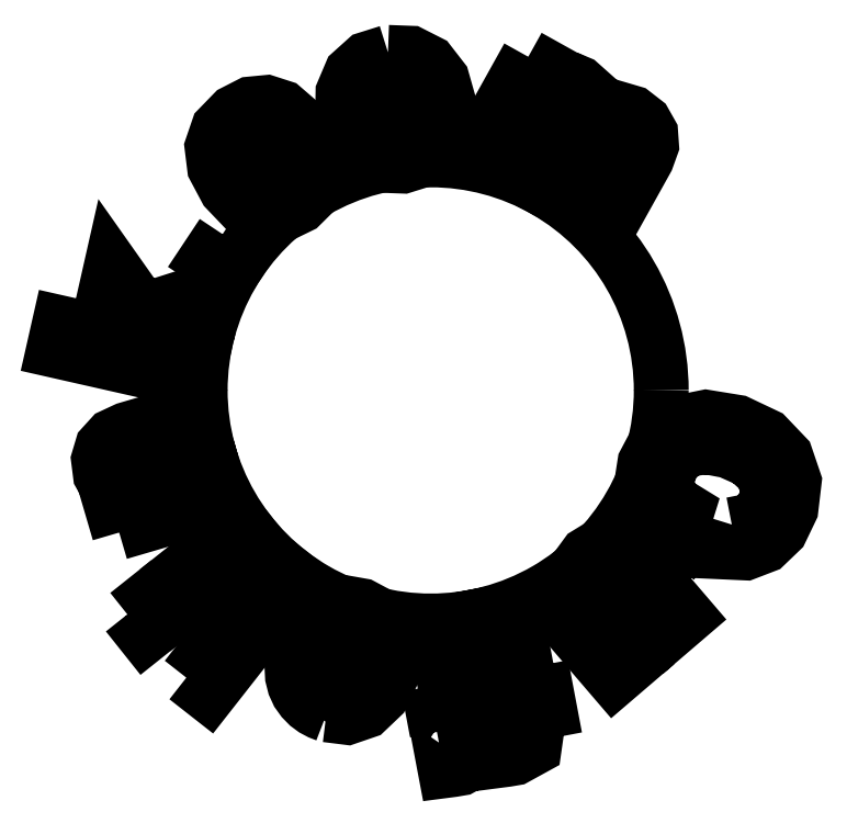
<metadata>
{"format":"dxf","ext":"dxf","renderer":"ezdxf+matplotlib","layout":"modelspace","background":"white","min_lineweight":24,"dpi":150}
</metadata>
<code>
0
SECTION
2
ENTITIES
0
SPLINE
8
Layer_1
70
8
71
3
72
8
73
4
74
0
40
0
40
0
40
0
40
0
40
1
40
1
40
1
40
1
10
9.743
20
6.5
30
0
10
9.743
20
5.341
30
0
10
9.125
20
4.271
30
0
10
8.121
20
3.692
30
0
0
SPLINE
8
Layer_1
70
8
71
3
72
8
73
4
74
0
40
0
40
0
40
0
40
0
40
1
40
1
40
1
40
1
10
8.121
20
3.692
30
0
10
7.118
20
3.112
30
0
10
5.882
20
3.112
30
0
10
4.879
20
3.692
30
0
0
SPLINE
8
Layer_1
70
8
71
3
72
8
73
4
74
0
40
0
40
0
40
0
40
0
40
1
40
1
40
1
40
1
10
4.879
20
3.692
30
0
10
3.875
20
4.271
30
0
10
3.257
20
5.341
30
0
10
3.257
20
6.5
30
0
0
SPLINE
8
Layer_1
70
8
71
3
72
8
73
4
74
0
40
0
40
0
40
0
40
0
40
1
40
1
40
1
40
1
10
3.257
20
6.5
30
0
10
3.257
20
7.658
30
0
10
3.875
20
8.729
30
0
10
4.879
20
9.308
30
0
0
SPLINE
8
Layer_1
70
8
71
3
72
8
73
4
74
0
40
0
40
0
40
0
40
0
40
1
40
1
40
1
40
1
10
4.879
20
9.308
30
0
10
5.882
20
9.888
30
0
10
7.118
20
9.888
30
0
10
8.121
20
9.308
30
0
0
SPLINE
8
Layer_1
70
8
71
3
72
8
73
4
74
0
40
0
40
0
40
0
40
0
40
1
40
1
40
1
40
1
10
8.121
20
9.308
30
0
10
9.125
20
8.729
30
0
10
9.743
20
7.658
30
0
10
9.743
20
6.5
30
0
0
LWPOLYLINE
8
Layer_1
90
2
70
0
10
9.743
20
6.5
30
0
10
9.743
20
6.5
30
0
0
LWPOLYLINE
8
Layer_1
90
35
70
0
10
10.73
20
4.614
30
0
10
11.04
20
4.674
30
0
10
11.22
20
4.925
30
0
10
11.24
20
5.152
30
0
10
11.15
20
5.356
30
0
10
10.96
20
5.525
30
0
10
10.68
20
5.649
30
0
10
10.39
20
5.706
30
0
10
10.14
20
5.676
30
0
10
9.958
20
5.56
30
0
10
9.848
20
5.365
30
0
10
9.821
20
5.188
30
0
10
9.857
20
5.032
30
0
10
9.953
20
4.904
30
0
10
10.11
20
4.809
30
0
10
10.05
20
4.612
30
0
10
9.985
20
4.416
30
0
10
9.704
20
4.581
30
0
10
9.525
20
4.828
30
0
10
9.458
20
5.135
30
0
10
9.512
20
5.482
30
0
10
9.695
20
5.828
30
0
10
9.989
20
6.046
30
0
10
10.37
20
6.124
30
0
10
10.82
20
6.052
30
0
10
11.22
20
5.858
30
0
10
11.49
20
5.575
30
0
10
11.61
20
5.224
30
0
10
11.57
20
4.831
30
0
10
11.42
20
4.529
30
0
10
11.2
20
4.32
30
0
10
10.93
20
4.214
30
0
10
10.61
20
4.229
30
0
10
10.67
20
4.421
30
0
10
10.73
20
4.614
30
0
0
LWPOLYLINE
8
Layer_1
90
29
70
0
10
8.088
20
3.591
30
0
10
8.238
20
3.719
30
0
10
8.388
20
3.848
30
0
10
8.447
20
3.779
30
0
10
8.506
20
3.71
30
0
10
8.535
20
3.978
30
0
10
8.693
20
4.194
30
0
10
8.88
20
4.309
30
0
10
9.07
20
4.335
30
0
10
9.254
20
4.274
30
0
10
9.424
20
4.126
30
0
10
9.77
20
3.723
30
0
10
10.11
20
3.32
30
0
10
9.965
20
3.192
30
0
10
9.815
20
3.063
30
0
10
9.496
20
3.435
30
0
10
9.178
20
3.807
30
0
10
8.996
20
3.921
30
0
10
8.807
20
3.849
30
0
10
8.721
20
3.749
30
0
10
8.684
20
3.637
30
0
10
8.696
20
3.522
30
0
10
8.759
20
3.415
30
0
10
9.07
20
3.052
30
0
10
9.38
20
2.69
30
0
10
9.23
20
2.562
30
0
10
9.08
20
2.433
30
0
10
8.584
20
3.012
30
0
10
8.088
20
3.59
30
0
0
LWPOLYLINE
8
Layer_1
90
57
70
0
10
6.588
20
1.696
30
0
10
6.563
20
1.825
30
0
10
6.539
20
1.954
30
0
10
6.654
20
1.976
30
0
10
6.769
20
1.998
30
0
10
6.655
20
2.602
30
0
10
6.54
20
3.207
30
0
10
6.734
20
3.243
30
0
10
6.929
20
3.28
30
0
10
7.043
20
2.676
30
0
10
7.157
20
2.071
30
0
10
7.343
20
2.106
30
0
10
7.529
20
2.141
30
0
10
7.414
20
2.746
30
0
10
7.3
20
3.35
30
0
10
7.494
20
3.387
30
0
10
7.688
20
3.424
30
0
10
7.803
20
2.819
30
0
10
7.917
20
2.215
30
0
10
8.022
20
2.235
30
0
10
8.128
20
2.255
30
0
10
8.152
20
2.126
30
0
10
8.177
20
1.997
30
0
10
8.071
20
1.977
30
0
10
7.966
20
1.957
30
0
10
7.983
20
1.867
30
0
10
8
20
1.777
30
0
10
7.957
20
1.478
30
0
10
7.688
20
1.33
30
0
10
7.575
20
1.311
30
0
10
7.465
20
1.296
30
0
10
7.437
20
1.442
30
0
10
7.41
20
1.588
30
0
10
7.463
20
1.591
30
0
10
7.522
20
1.6
30
0
10
7.596
20
1.644
30
0
10
7.605
20
1.737
30
0
10
7.591
20
1.81
30
0
10
7.578
20
1.884
30
0
10
7.392
20
1.849
30
0
10
7.206
20
1.813
30
0
10
7.223
20
1.723
30
0
10
7.24
20
1.633
30
0
10
7.198
20
1.334
30
0
10
6.928
20
1.186
30
0
10
6.815
20
1.167
30
0
10
6.705
20
1.153
30
0
10
6.677
20
1.298
30
0
10
6.65
20
1.444
30
0
10
6.704
20
1.447
30
0
10
6.762
20
1.457
30
0
10
6.836
20
1.501
30
0
10
6.846
20
1.593
30
0
10
6.832
20
1.667
30
0
10
6.818
20
1.74
30
0
10
6.703
20
1.718
30
0
10
6.588
20
1.697
30
0
0
LWPOLYLINE
8
Layer_1
90
39
70
0
10
5.031
20
1.938
30
0
10
4.94
20
1.973
30
0
10
4.855
20
2.018
30
0
10
4.776
20
2.077
30
0
10
4.7
20
2.154
30
0
10
4.634
20
2.247
30
0
10
4.586
20
2.351
30
0
10
4.555
20
2.472
30
0
10
4.548
20
2.619
30
0
10
4.565
20
2.782
30
0
10
4.611
20
2.96
30
0
10
4.622
20
2.992
30
0
10
4.634
20
3.024
30
0
10
5.12
20
2.867
30
0
10
5.606
20
2.71
30
0
10
5.627
20
2.789
30
0
10
5.64
20
2.859
30
0
10
5.641
20
2.924
30
0
10
5.635
20
2.991
30
0
10
5.612
20
3.054
30
0
10
5.572
20
3.109
30
0
10
5.51
20
3.154
30
0
10
5.429
20
3.188
30
0
10
5.235
20
3.2
30
0
10
5.082
20
3.098
30
0
10
4.897
20
3.158
30
0
10
4.712
20
3.218
30
0
10
4.866
20
3.382
30
0
10
5.067
20
3.483
30
0
10
5.296
20
3.514
30
0
10
5.535
20
3.471
30
0
10
5.795
20
3.333
30
0
10
5.957
20
3.116
30
0
10
6.013
20
2.834
30
0
10
5.956
20
2.508
30
0
10
5.806
20
2.196
30
0
10
5.591
20
1.991
30
0
10
5.327
20
1.901
30
0
10
5.031
20
1.938
30
0
0
LWPOLYLINE
8
Layer_1
90
9
70
0
10
4.943
20
2.648
30
0
10
4.926
20
2.499
30
0
10
4.953
20
2.375
30
0
10
5.019
20
2.283
30
0
10
5.129
20
2.223
30
0
10
5.35
20
2.243
30
0
10
5.52
20
2.462
30
0
10
5.232
20
2.555
30
0
10
4.943
20
2.648
30
0
0
LWPOLYLINE
8
Layer_1
90
9
70
0
10
3.062
20
2.46
30
0
10
3.697
20
3.27
30
0
10
4.332
20
4.079
30
0
10
4.487
20
3.957
30
0
10
4.643
20
3.835
30
0
10
4.008
20
3.026
30
0
10
3.373
20
2.216
30
0
10
3.218
20
2.338
30
0
10
3.062
20
2.46
30
0
0
LWPOLYLINE
8
Layer_1
90
9
70
0
10
2.65
20
3.683
30
0
10
3.246
20
4.157
30
0
10
3.842
20
4.632
30
0
10
3.965
20
4.478
30
0
10
4.088
20
4.323
30
0
10
3.492
20
3.848
30
0
10
2.896
20
3.374
30
0
10
2.773
20
3.528
30
0
10
2.65
20
3.683
30
0
0
LWPOLYLINE
8
Layer_1
90
9
70
0
10
2.233
20
3.35
30
0
10
2.371
20
3.46
30
0
10
2.509
20
3.57
30
0
10
2.632
20
3.416
30
0
10
2.755
20
3.261
30
0
10
2.617
20
3.151
30
0
10
2.479
20
3.041
30
0
10
2.356
20
3.196
30
0
10
2.233
20
3.35
30
0
0
LWPOLYLINE
8
Layer_1
90
29
70
0
10
2.118
20
4.501
30
0
10
2.062
20
4.691
30
0
10
2.007
20
4.881
30
0
10
2.112
20
4.911
30
0
10
2.218
20
4.942
30
0
10
1.986
20
5.079
30
0
10
1.854
20
5.312
30
0
10
1.826
20
5.528
30
0
10
1.881
20
5.711
30
0
10
2.012
20
5.856
30
0
10
2.216
20
5.951
30
0
10
2.707
20
6.094
30
0
10
3.197
20
6.238
30
0
10
3.252
20
6.048
30
0
10
3.308
20
5.859
30
0
10
2.857
20
5.727
30
0
10
2.406
20
5.595
30
0
10
2.227
20
5.476
30
0
10
2.215
20
5.274
30
0
10
2.271
20
5.155
30
0
10
2.358
20
5.075
30
0
10
2.468
20
5.039
30
0
10
2.592
20
5.052
30
0
10
3.03
20
5.18
30
0
10
3.469
20
5.309
30
0
10
3.525
20
5.119
30
0
10
3.58
20
4.93
30
0
10
2.849
20
4.716
30
0
10
2.118
20
4.501
30
0
0
LWPOLYLINE
8
Layer_1
90
25
70
0
10
2.379
20
7.204
30
0
10
2.145
20
7.513
30
0
10
1.911
20
7.822
30
0
10
1.961
20
8.041
30
0
10
2.01
20
8.26
30
0
10
2.234
20
7.943
30
0
10
2.457
20
7.626
30
0
10
2.981
20
7.793
30
0
10
3.505
20
7.959
30
0
10
3.454
20
7.734
30
0
10
3.403
20
7.508
30
0
10
3.035
20
7.405
30
0
10
2.667
20
7.301
30
0
10
2.734
20
7.205
30
0
10
2.8
20
7.109
30
0
10
3.044
20
7.054
30
0
10
3.287
20
6.999
30
0
10
3.244
20
6.806
30
0
10
3.2
20
6.613
30
0
10
2.197
20
6.84
30
0
10
1.194
20
7.067
30
0
10
1.237
20
7.26
30
0
10
1.281
20
7.453
30
0
10
1.83
20
7.328
30
0
10
2.379
20
7.204
30
0
0
LWPOLYLINE
8
Layer_1
90
9
70
0
10
3.572
20
8.698
30
0
10
3.744
20
8.584
30
0
10
3.915
20
8.47
30
0
10
3.798
20
8.294
30
0
10
3.681
20
8.117
30
0
10
3.509
20
8.231
30
0
10
3.338
20
8.345
30
0
10
3.455
20
8.522
30
0
10
3.572
20
8.698
30
0
0
LWPOLYLINE
8
Layer_1
90
35
70
0
10
3.912
20
10.15
30
0
10
3.79
20
9.907
30
0
10
3.944
20
9.556
30
0
10
4.077
20
9.407
30
0
10
4.217
20
9.322
30
0
10
4.356
20
9.305
30
0
10
4.484
20
9.357
30
0
10
4.558
20
9.43
30
0
10
4.594
20
9.513
30
0
10
4.591
20
9.616
30
0
10
4.552
20
9.744
30
0
10
4.706
20
9.855
30
0
10
4.859
20
9.966
30
0
10
4.949
20
9.728
30
0
10
4.944
20
9.491
30
0
10
4.849
20
9.277
30
0
10
4.668
20
9.097
30
0
10
4.393
20
8.963
30
0
10
4.118
20
8.957
30
0
10
3.858
20
9.079
30
0
10
3.623
20
9.324
30
0
10
3.459
20
9.632
30
0
10
3.423
20
9.925
30
0
10
3.513
20
10.19
30
0
10
3.728
20
10.41
30
0
10
3.96
20
10.53
30
0
10
4.193
20
10.55
30
0
10
4.416
20
10.48
30
0
10
4.61
20
10.31
30
0
10
4.456
20
10.2
30
0
10
4.303
20
10.09
30
0
10
4.194
20
10.17
30
0
10
4.099
20
10.2
30
0
10
4.008
20
10.2
30
0
10
3.912
20
10.15
30
0
0
LWPOLYLINE
8
Layer_1
90
17
70
0
10
5.899
20
11.25
30
0
10
6.221
20
11.24
30
0
10
6.478
20
11.11
30
0
10
6.661
20
10.88
30
0
10
6.756
20
10.54
30
0
10
6.749
20
10.21
30
0
10
6.631
20
9.939
30
0
10
6.414
20
9.749
30
0
10
6.113
20
9.655
30
0
10
5.794
20
9.666
30
0
10
5.537
20
9.795
30
0
10
5.354
20
10.03
30
0
10
5.26
20
10.36
30
0
10
5.266
20
10.69
30
0
10
5.382
20
10.97
30
0
10
5.596
20
11.16
30
0
10
5.899
20
11.25
30
0
0
LWPOLYLINE
8
Layer_1
90
17
70
0
10
5.943
20
10.94
30
0
10
5.804
20
10.89
30
0
10
5.704
20
10.77
30
0
10
5.651
20
10.61
30
0
10
5.652
20
10.41
30
0
10
5.702
20
10.22
30
0
10
5.796
20
10.07
30
0
10
5.923
20
9.985
30
0
10
6.071
20
9.971
30
0
10
6.209
20
10.02
30
0
10
6.308
20
10.14
30
0
10
6.364
20
10.3
30
0
10
6.363
20
10.5
30
0
10
6.312
20
10.69
30
0
10
6.218
20
10.84
30
0
10
6.093
20
10.92
30
0
10
5.943
20
10.94
30
0
0
LWPOLYLINE
8
Layer_1
90
51
70
0
10
7.872
20
11.19
30
0
10
8.043
20
11.1
30
0
10
8.215
20
11
30
0
10
8.169
20
10.92
30
0
10
8.123
20
10.84
30
0
10
8.256
20
10.88
30
0
10
8.37
20
10.89
30
0
10
8.48
20
10.87
30
0
10
8.592
20
10.82
30
0
10
8.786
20
10.65
30
0
10
8.845
20
10.42
30
0
10
9.098
20
10.47
30
0
10
9.344
20
10.4
30
0
10
9.506
20
10.28
30
0
10
9.594
20
10.12
30
0
10
9.607
20
9.943
30
0
10
9.539
20
9.754
30
0
10
9.276
20
9.283
30
0
10
9.014
20
8.812
30
0
10
8.841
20
8.908
30
0
10
8.669
20
9.004
30
0
10
8.916
20
9.448
30
0
10
9.163
20
9.892
30
0
10
9.19
20
9.97
30
0
10
9.182
20
10.05
30
0
10
9.143
20
10.11
30
0
10
9.072
20
10.17
30
0
10
8.963
20
10.21
30
0
10
8.859
20
10.2
30
0
10
8.766
20
10.14
30
0
10
8.69
20
10.04
30
0
10
8.467
20
9.64
30
0
10
8.245
20
9.241
30
0
10
8.072
20
9.337
30
0
10
7.9
20
9.433
30
0
10
8.147
20
9.877
30
0
10
8.394
20
10.32
30
0
10
8.421
20
10.4
30
0
10
8.412
20
10.47
30
0
10
8.373
20
10.54
30
0
10
8.303
20
10.6
30
0
10
8.194
20
10.64
30
0
10
8.089
20
10.63
30
0
10
7.997
20
10.57
30
0
10
7.921
20
10.47
30
0
10
7.698
20
10.07
30
0
10
7.476
20
9.669
30
0
10
7.303
20
9.765
30
0
10
7.13
20
9.861
30
0
10
7.501
20
10.53
30
0
10
7.872
20
11.19
30
0
0
ENDSEC
0
EOF

</code>
